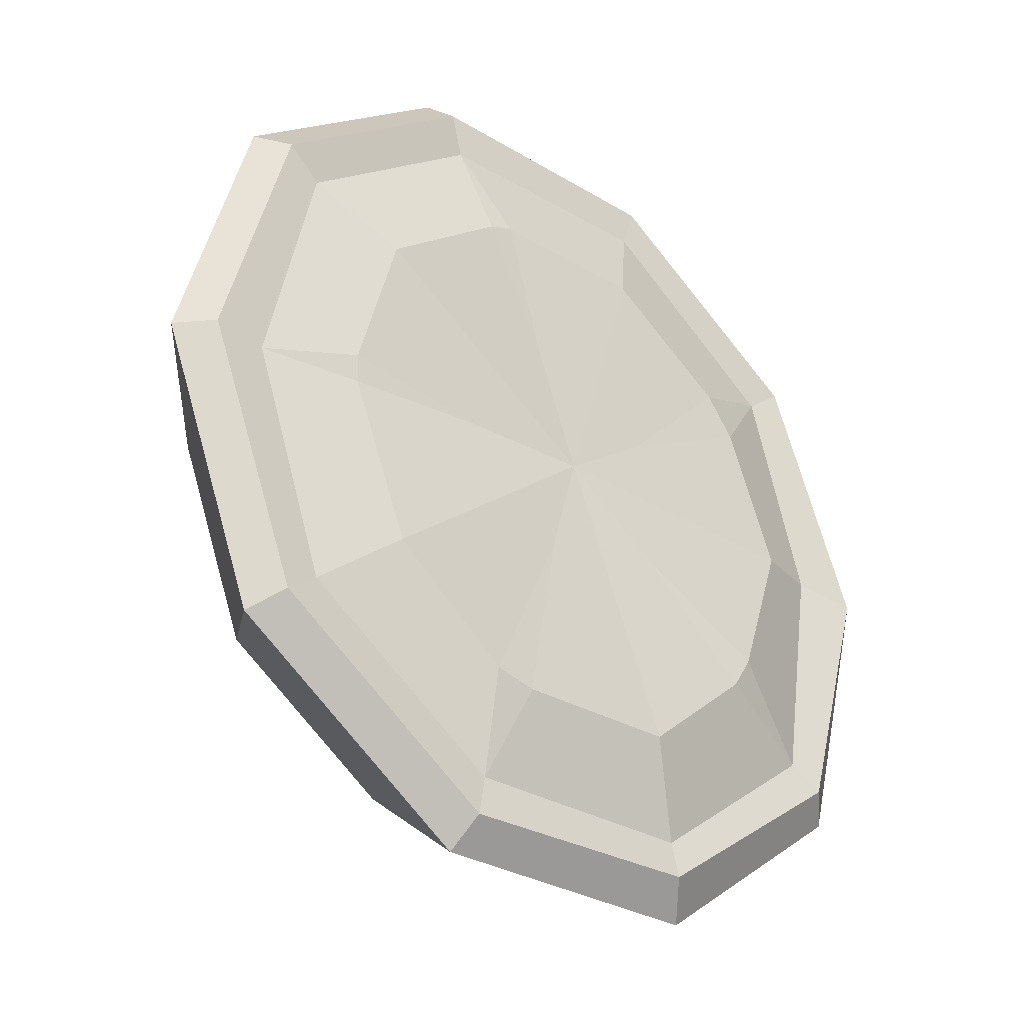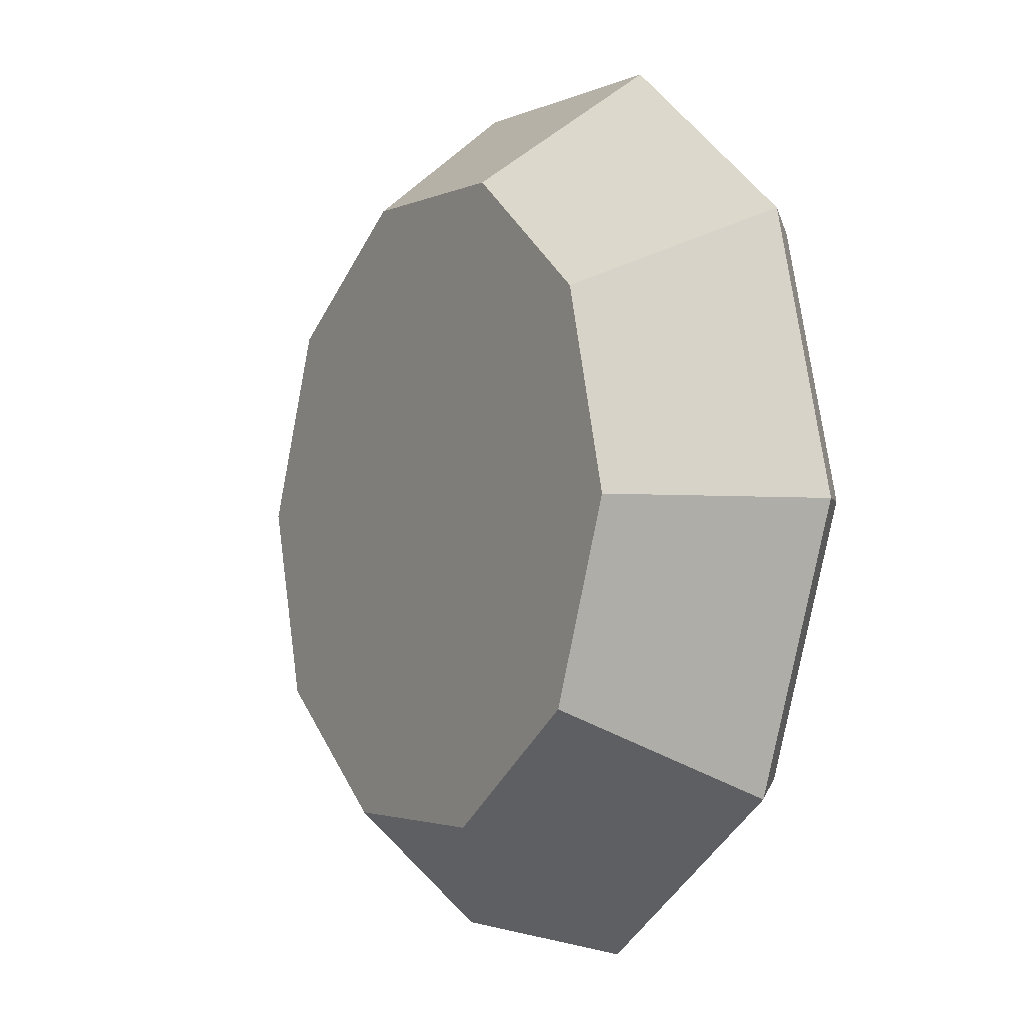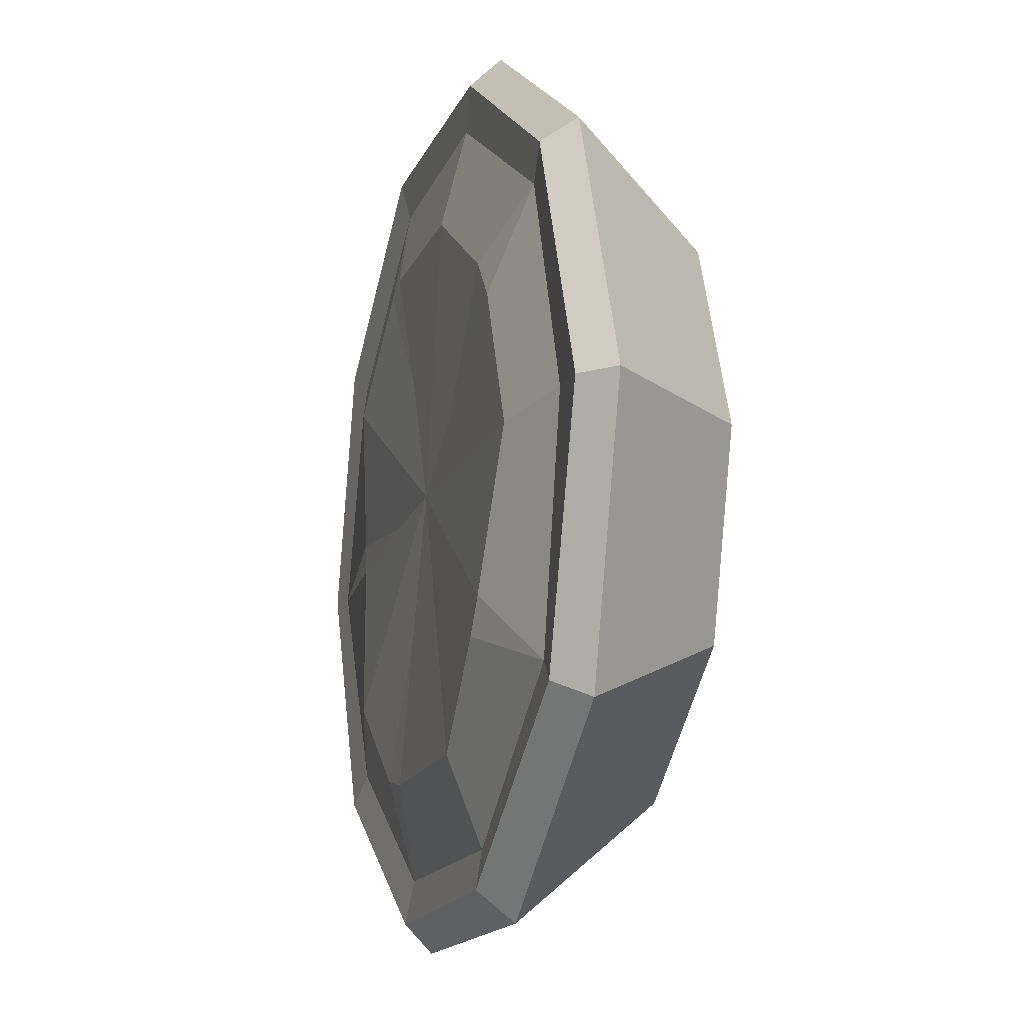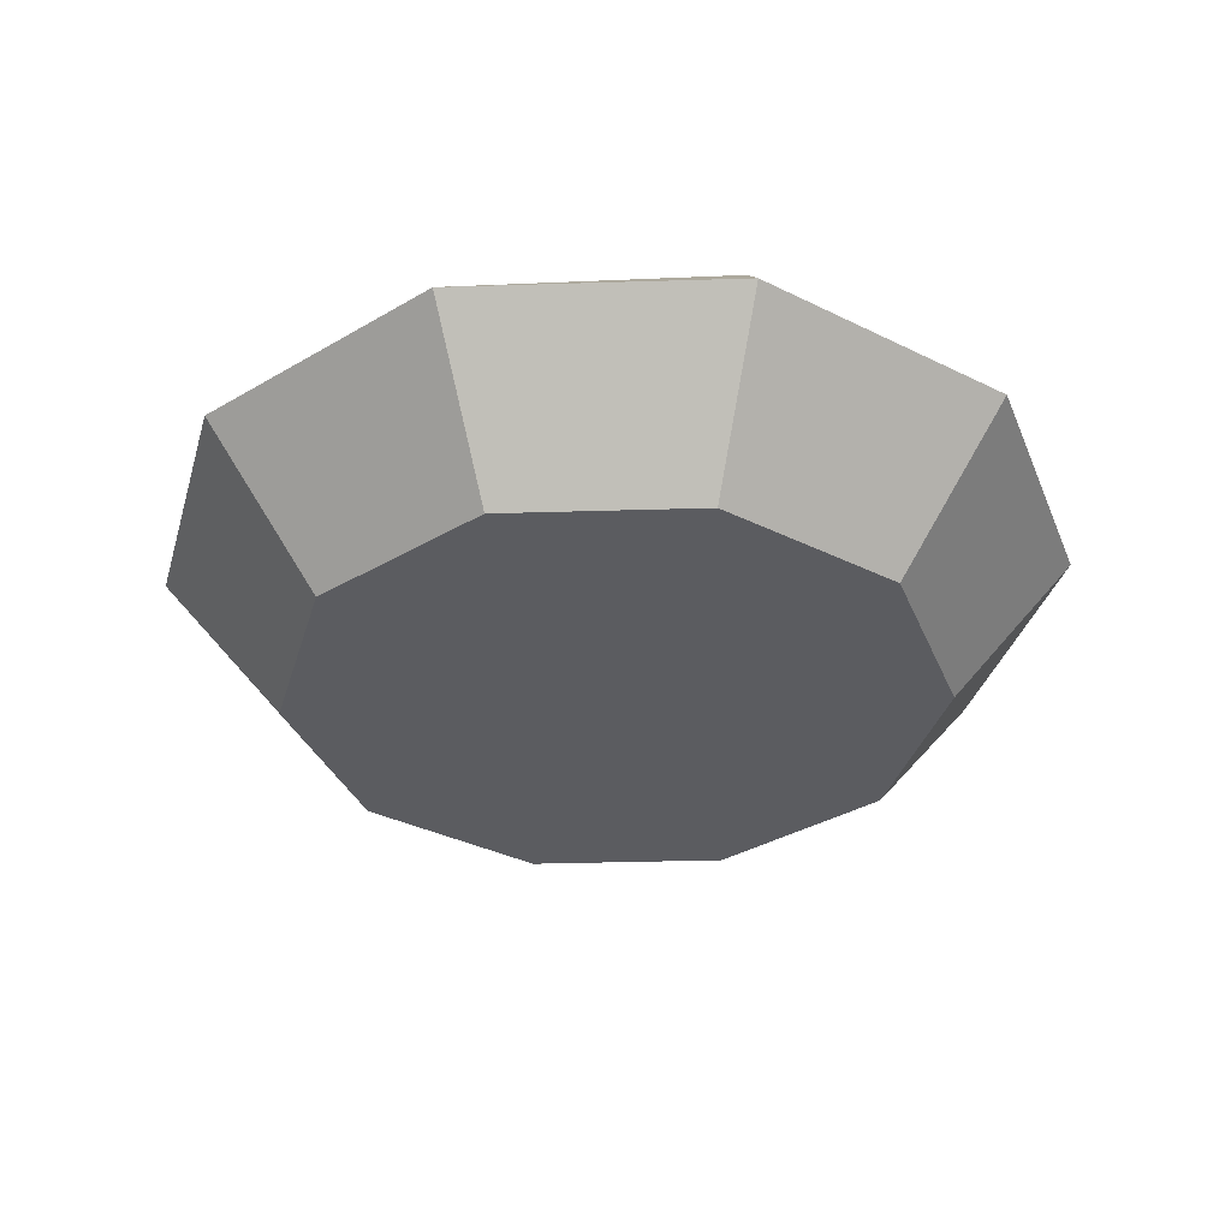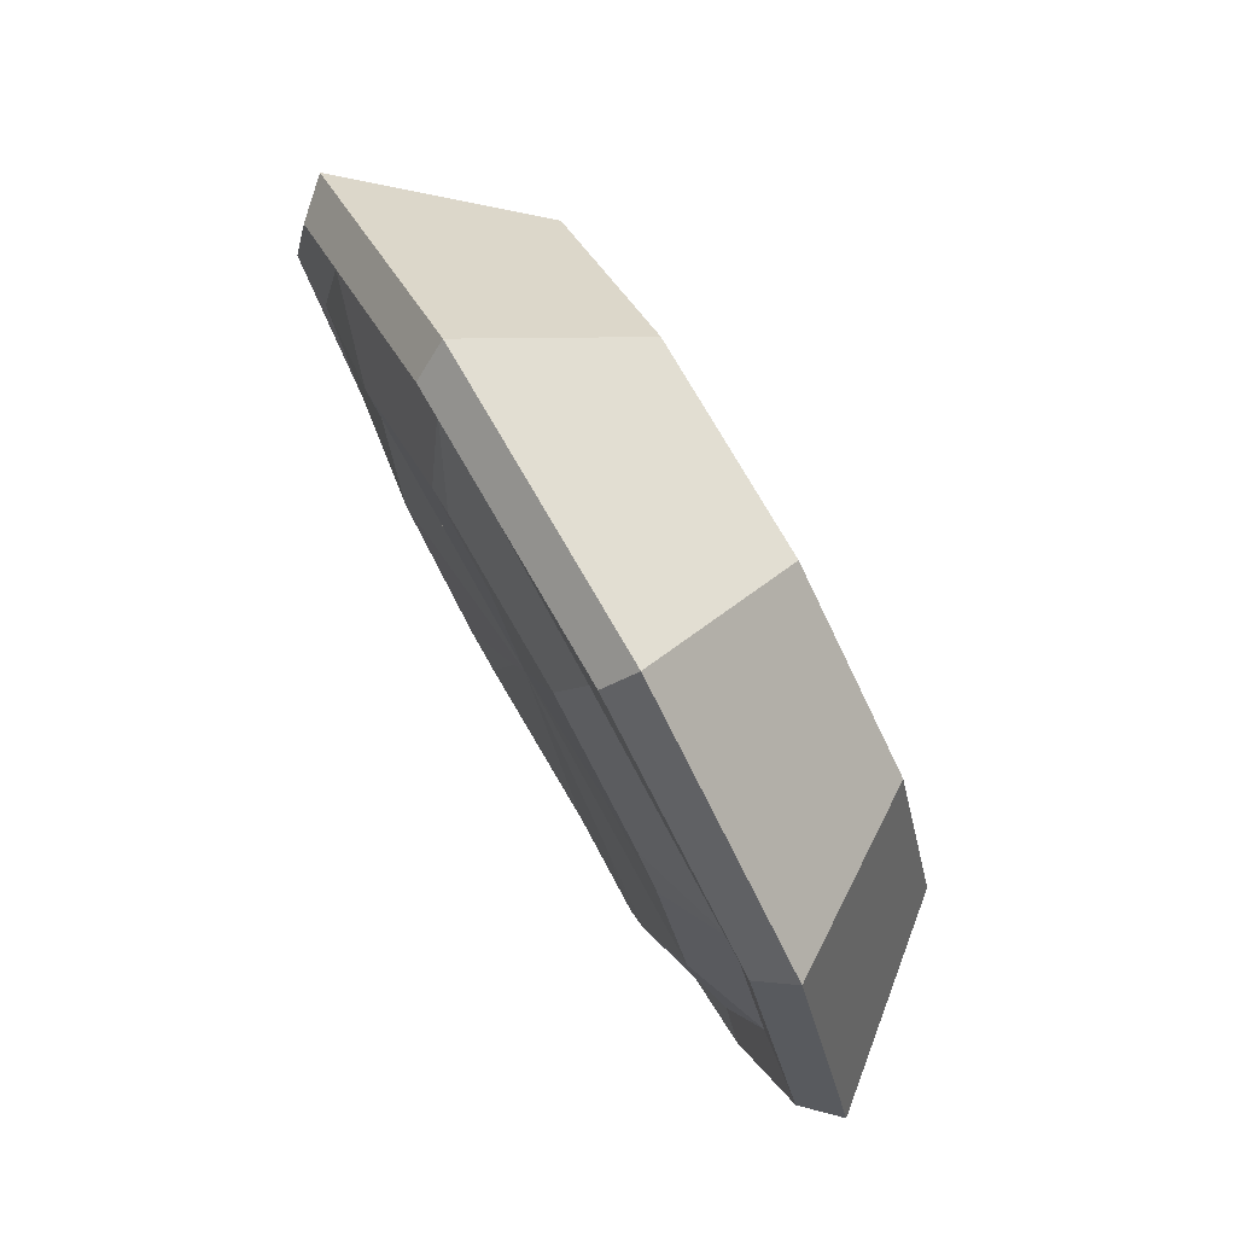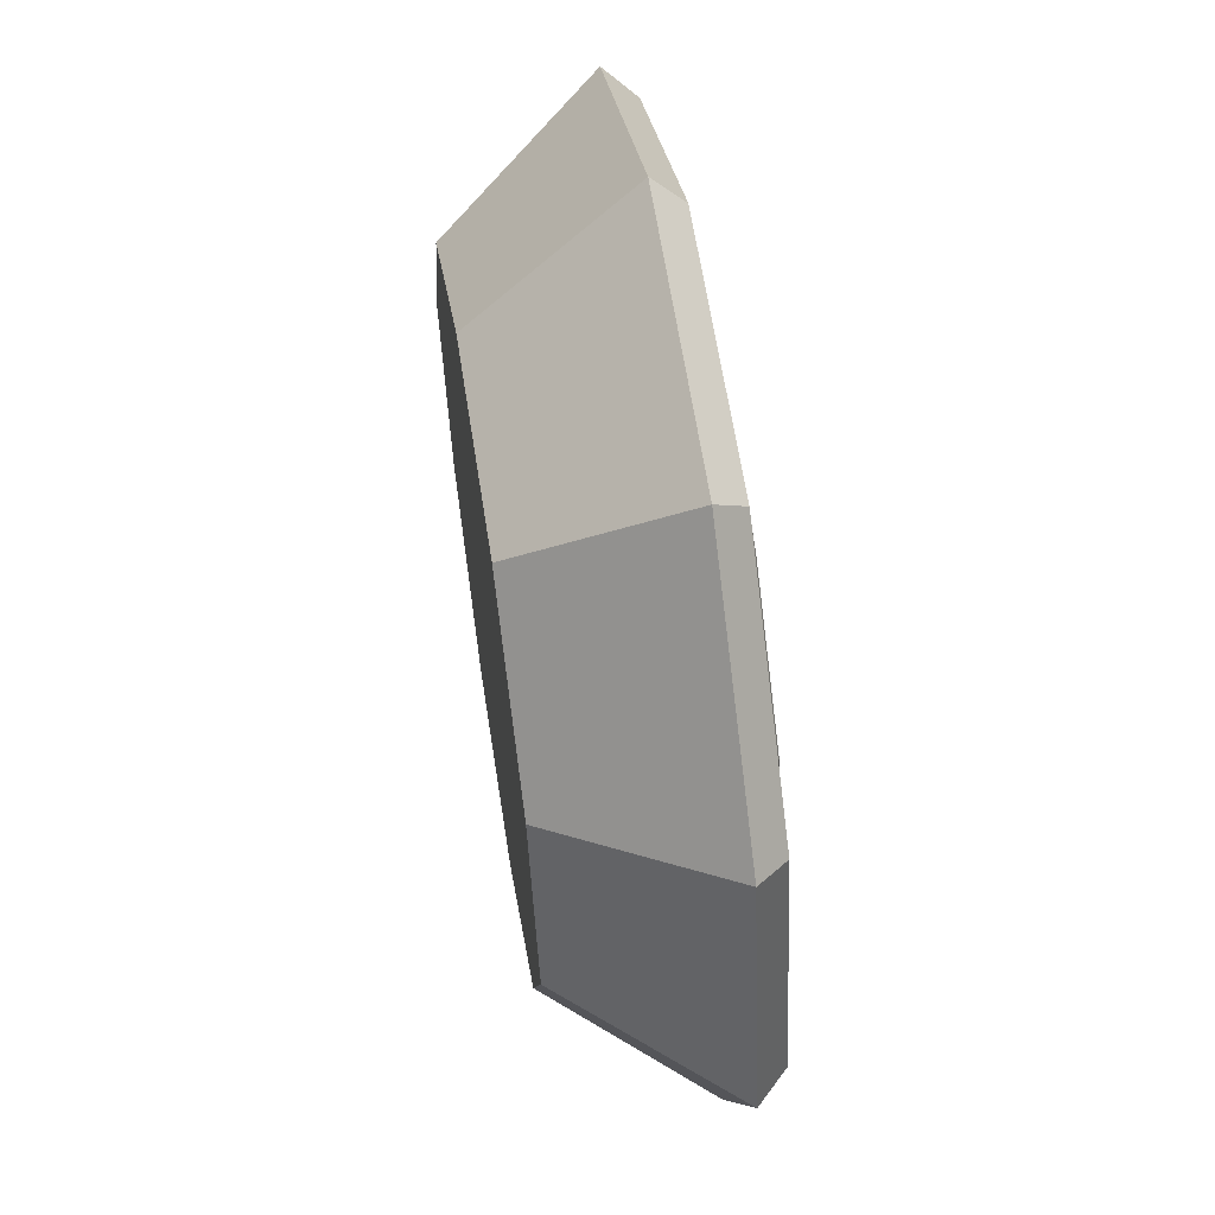
<metadata>
{"format":"obj","ext":"obj","renderer":"f3d","projection":"perspective","resolution":1024,"background":"white","views":[{"elev":-34.3,"azim":138.3,"up":"+Z"},{"elev":-5.9,"azim":58.7,"up":"+Z"},{"elev":-12.8,"azim":-107.7,"up":"+Z"},{"elev":-34.8,"azim":-102.5,"up":"+Y"},{"elev":78.7,"azim":-120.0,"up":"+Z"},{"elev":60.7,"azim":81.1,"up":"+Z"}]}
</metadata>
<code>
v -3.212 6.384 -8.292
v -8.879 6.384 0.4925
v -2.275 6.384 8.596
v 7.473 6.384 4.82
v 6.894 6.384 -5.617
v -0.04367 6.191 0.2957
v 4.326 5.615 11.17
v 10.06 5.615 6.493
v 11.77 5.792 -0.9268
v 9.285 5.615 -7.566
v 3.065 5.615 -11.58
v -4.326 5.615 -11.17
v -10.06 5.615 -6.492
v -11.3 5.534 0.9625
v -9.285 5.615 7.566
v -3.004 5.797 11.49
v 8.436 5.968 -0.5266
v 8.468 5.975 0.4169
v 3.598 6.384 7.977
v 2.782 6.384 8.316
v -6.266 6.384 6.022
v -7.213 6.384 4.793
v -7.135 6.626 -4.218
v -6.484 6.634 -5.298
v 1.967 6.413 -8.65
v 3.266 6.415 -8.411
v -3.12 6.276 -1.896
v 0.8101 6.164 -2.988
v 4 5.988 0.097
v 1.439 6.198 4.24
v -2.895 6.192 2.432
v -4.385 5.82 -12.35
v -11.05 5.797 -7.194
v -13.34 5.797 0.7397
v -10.36 5.797 8.438
v -3.418 5.797 12.91
v 4.825 5.797 12.46
v 11.23 5.797 7.241
v 13.34 5.797 -0.7397
v 10.36 5.797 -8.438
v 3.418 5.797 -12.91
v -5.161 4.854 -13.32
v -12.01 4.854 -7.746
v -14.27 4.854 0.7914
v -11.08 4.854 9.026
v -3.656 4.854 13.81
v 5.161 4.854 13.32
v 12.01 4.854 7.746
v 14.27 4.854 -0.7914
v 11.08 4.854 -9.026
v 3.656 4.854 -13.81
v -3.713 0 -9.584
v -8.637 0 -5.572
v -10.26 0 0.5693
v -7.968 0 6.493
v -2.63 0 9.936
v 3.713 0 9.585
v 8.637 0 5.572
v 10.26 0 -0.5692
v 7.968 0 -6.493
v 2.63 0 -9.936
v 6.1e-05 0 3.8e-05
f 1 24 27 6
f 6 27 23 2
f 2 22 31 6
f 6 31 21 3
f 3 20 30 6
f 6 30 19 4
f 4 18 29 6
f 6 29 17 5
f 5 26 28 6
f 6 28 25 1
f 13 24 1 12
f 2 23 13 14
f 15 22 2 14
f 3 21 15 16
f 7 20 3 16
f 4 19 7 8
f 9 18 4 8
f 5 17 9 10
f 11 26 5 10
f 1 25 11 12
f 9 17 18
f 29 18 17
f 7 19 20
f 30 20 19
f 15 21 22
f 31 22 21
f 13 23 24
f 27 24 23
f 11 25 26
f 28 26 25
f 8 7 37 38
f 9 8 38 39
f 10 9 39 40
f 11 10 40 41
f 12 11 41 32
f 13 12 32 33
f 14 13 33 34
f 15 14 34 35
f 16 15 35 36
f 7 16 36 37
f 43 42 52 53
f 44 43 53 54
f 45 44 54 55
f 46 45 55 56
f 47 46 56 57
f 48 47 57 58
f 49 48 58 59
f 50 49 59 60
f 51 50 60 61
f 42 51 61 52
f 53 52 62
f 54 53 62
f 55 54 62
f 56 55 62
f 57 56 62
f 58 57 62
f 59 58 62
f 60 59 62
f 61 60 62
f 52 61 62
f 33 32 42 43
f 32 41 51 42
f 41 40 50 51
f 40 39 49 50
f 39 38 48 49
f 38 37 47 48
f 37 36 46 47
f 36 35 45 46
f 35 34 44 45
f 34 33 43 44

</code>
